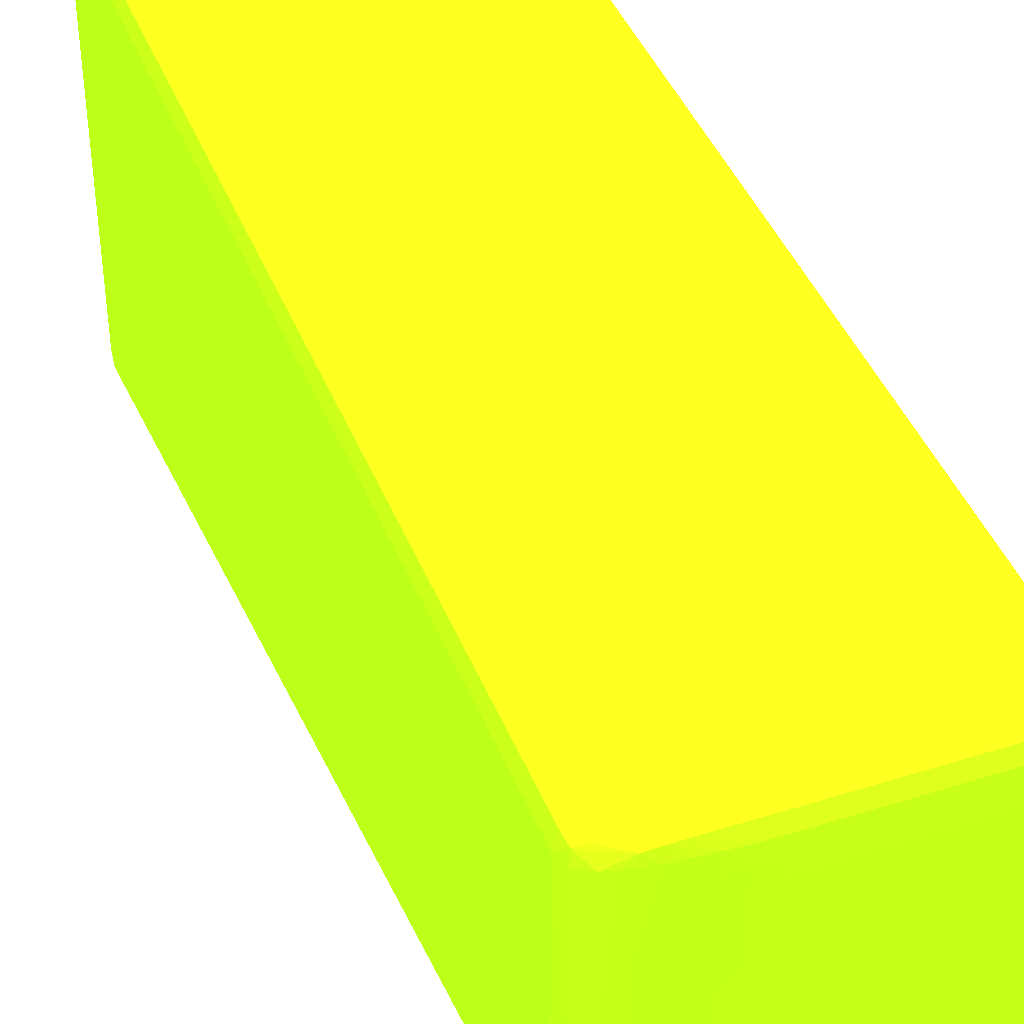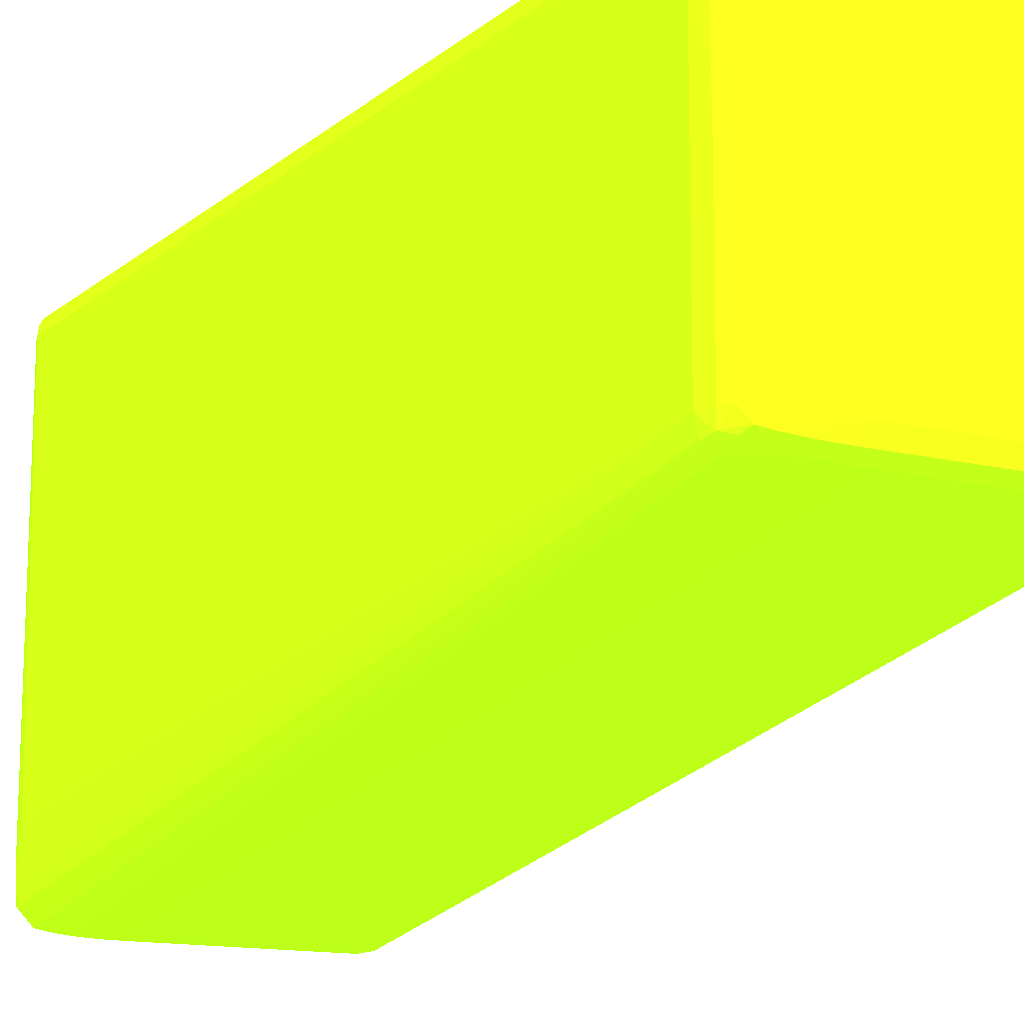
<metadata>
{"format":"obj","ext":"obj","renderer":"f3d","projection":"perspective","resolution":1024,"background":"white","views":[{"elev":42.6,"azim":-20.8,"up":"+Z"},{"elev":-13.3,"azim":-29.4,"up":"+Z"}]}
</metadata>
<code>
v -0.3786 6.641 11.65 0.5647 0.9255 0.07059
v -0.1395 6.641 11.64 0.5647 0.9255 0.07059
v -0.1395 6.88 11.64 0.5647 0.9255 0.07059
v -0.3786 6.88 11.65 0.5647 0.9255 0.07059
v -3.963 6.641 11.65 0.5647 0.9255 0.07059
v -0.3786 -6.979 11.65 0.5647 0.9255 0.07059
v 0.04117 6.88 11.54 0.5647 0.9255 0.07059
v -0.1395 -6.979 11.64 0.5647 0.9255 0.07059
v 0.02069 7.041 11.51 0.5647 0.9255 0.07059
v -0.1395 7.064 11.54 0.5647 0.9255 0.07059
v -2.768 6.88 11.65 0.5647 0.9255 0.07059
v -0.3786 7.066 11.54 0.5647 0.9255 0.07059
v -3.007 6.88 11.64 0.5647 0.9255 0.07059
v -3.246 6.88 11.64 0.5647 0.9255 0.07059
v -3.485 6.88 11.64 0.5647 0.9255 0.07059
v -4.202 6.641 11.64 0.5647 0.9255 0.07059
v -3.963 -6.979 11.65 0.5647 0.9255 0.07059
v -0.3786 -7.218 11.64 0.5647 0.9255 0.07059
v -0.1395 -7.218 11.63 0.5647 0.9255 0.07059
v 0.1026 6.88 11.33 0.5647 0.9255 0.07059
v 0.04117 -6.979 11.54 0.5647 0.9255 0.07059
v 0.0385 -7.218 11.54 0.5647 0.9255 0.07059
v 0.04117 7.063 11.33 0.5647 0.9255 0.07059
v -0.1395 7.129 11.33 0.5647 0.9255 0.07059
v -0.3786 7.131 11.33 0.5647 0.9255 0.07059
v -2.768 7.066 11.54 0.5647 0.9255 0.07059
v -3.007 7.061 11.54 0.5647 0.9255 0.07059
v -3.724 6.88 11.61 0.5647 0.9255 0.07059
v -3.246 7.056 11.54 0.5647 0.9255 0.07059
v -3.485 7.047 11.53 0.5647 0.9255 0.07059
v -4.202 6.857 11.55 0.5647 0.9255 0.07059
v -4.362 6.814 11.51 0.5647 0.9255 0.07059
v -4.382 6.641 11.54 0.5647 0.9255 0.07059
v -4.202 -6.979 11.64 0.5647 0.9255 0.07059
v -3.246 -7.218 11.63 0.5647 0.9255 0.07059
v -3.007 -7.218 11.64 0.5647 0.9255 0.07059
v -2.768 -7.218 11.64 0.5647 0.9255 0.07059
v -0.1395 -7.389 11.54 0.5647 0.9255 0.07059
v 0.01713 -7.372 11.51 0.5647 0.9255 0.07059
v 0.1026 6.88 5.358 0.5647 0.9255 0.07059
v 0.1026 -6.979 11.33 0.5647 0.9255 0.07059
v 0.09859 -7.218 11.33 0.5647 0.9255 0.07059
v 0.04117 7.063 4.88 0.5647 0.9255 0.07059
v -0.1395 7.129 4.88 0.5647 0.9255 0.07059
v -2.768 7.131 11.33 0.5647 0.9255 0.07059
v -0.3786 7.131 4.88 0.5647 0.9255 0.07059
v -3.724 7.03 11.51 0.5647 0.9255 0.07059
v -3.007 7.124 11.33 0.5647 0.9255 0.07059
v -3.246 7.111 11.33 0.5647 0.9255 0.07059
v -3.485 7.096 11.33 0.5647 0.9255 0.07059
v -3.904 7.011 11.48 0.5647 0.9255 0.07059
v -4.202 6.956 11.33 0.5647 0.9255 0.07059
v -4.382 6.841 11.33 0.5647 0.9255 0.07059
v -4.444 6.641 11.33 0.5647 0.9255 0.07059
v -4.382 -6.979 11.54 0.5647 0.9255 0.07059
v -4.362 -7.148 11.51 0.5647 0.9255 0.07059
v -4.202 -7.189 11.55 0.5647 0.9255 0.07059
v -3.724 -7.218 11.6 0.5647 0.9255 0.07059
v -3.485 -7.218 11.62 0.5647 0.9255 0.07059
v -3.246 -7.381 11.53 0.5647 0.9255 0.07059
v -3.007 -7.388 11.54 0.5647 0.9255 0.07059
v -2.768 -7.389 11.54 0.5647 0.9255 0.07059
v -0.1395 -7.447 11.33 0.5647 0.9255 0.07059
v 0.03716 -7.392 11.33 0.5647 0.9255 0.07059
v 0.0888 6.88 5.12 0.5647 0.9255 0.07059
v 0.1026 -7.218 7.27 0.5647 0.9255 0.07059
v 0.1004 -7.218 11.09 0.5647 0.9255 0.07059
v 0.1013 -7.218 10.85 0.5647 0.9255 0.07059
v 0.1017 -7.218 10.62 0.5647 0.9255 0.07059
v 0.1026 -7.218 10.14 0.5647 0.9255 0.07059
v 0.03894 -7.395 11.09 0.5647 0.9255 0.07059
v 0.02069 7.041 4.7 0.5647 0.9255 0.07059
v -0.1395 7.064 4.669 0.5647 0.9255 0.07059
v -3.007 7.131 7.987 0.5647 0.9255 0.07059
v -3.007 7.13 9.182 0.5647 0.9255 0.07059
v -3.007 7.129 9.898 0.5647 0.9255 0.07059
v -3.007 7.126 11.09 0.5647 0.9255 0.07059
v -0.3786 7.066 4.668 0.5647 0.9255 0.07059
v -3.007 7.131 4.88 0.5647 0.9255 0.07059
v -3.246 7.116 10.62 0.5647 0.9255 0.07059
v -3.485 7.101 10.62 0.5647 0.9255 0.07059
v -3.485 7.099 11.09 0.5647 0.9255 0.07059
v -3.724 7.071 10.62 0.5647 0.9255 0.07059
v -3.724 7.063 11.33 0.5647 0.9255 0.07059
v -4.058 6.994 11.33 0.5647 0.9255 0.07059
v -4.321 7 7.403 0.5647 0.9255 0.07059
v -4.402 6.88 5.358 0.5647 0.9255 0.07059
v -4.326 7.003 7.032 0.5647 0.9255 0.07059
v -4.336 7.01 6.076 0.5647 0.9255 0.07059
v -4.338 7.011 5.836 0.5647 0.9255 0.07059
v -4.342 7.014 5.12 0.5647 0.9255 0.07059
v -4.444 6.641 5.836 0.5647 0.9255 0.07059
v -4.444 -6.979 11.33 0.5647 0.9255 0.07059
v -4.382 -7.175 11.33 0.5647 0.9255 0.07059
v -4.202 -7.285 11.33 0.5647 0.9255 0.07059
v -3.891 -7.348 11.48 0.5647 0.9255 0.07059
v -3.724 -7.361 11.5 0.5647 0.9255 0.07059
v -3.485 -7.372 11.52 0.5647 0.9255 0.07059
v -3.007 -7.442 11.33 0.5647 0.9255 0.07059
v -2.768 -7.447 11.33 0.5647 0.9255 0.07059
v -0.1395 -7.454 11.09 0.5647 0.9255 0.07059
v 0.02069 6.944 4.7 0.5647 0.9255 0.07059
v 0.04117 -7.401 7.27 0.5647 0.9255 0.07059
v 0.02069 -7.379 7.089 0.5647 0.9255 0.07059
v 0.04117 -7.218 7.058 0.5647 0.9255 0.07059
v 0.03983 -7.396 10.85 0.5647 0.9255 0.07059
v 0.04028 -7.398 10.62 0.5647 0.9255 0.07059
v 0.04072 -7.399 10.38 0.5647 0.9255 0.07059
v 0.04117 -7.401 9.898 0.5647 0.9255 0.07059
v -0.1395 -7.459 10.62 0.5647 0.9255 0.07059
v -0.1395 -7.462 10.38 0.5647 0.9255 0.07059
v -0.1395 -7.467 9.898 0.5647 0.9255 0.07059
v -0.1395 6.916 4.669 0.5647 0.9255 0.07059
v -3.246 7.13 4.88 0.5647 0.9255 0.07059
v -3.246 7.129 6.554 0.5647 0.9255 0.07059
v -3.246 7.127 7.509 0.5647 0.9255 0.07059
v -3.246 7.126 7.987 0.5647 0.9255 0.07059
v -3.246 7.123 8.942 0.5647 0.9255 0.07059
v -0.3786 6.914 4.668 0.5647 0.9255 0.07059
v -3.007 7.066 4.668 0.5647 0.9255 0.07059
v -3.485 7.117 7.27 0.5647 0.9255 0.07059
v -3.485 7.103 10.38 0.5647 0.9255 0.07059
v -3.724 7.101 7.032 0.5647 0.9255 0.07059
v -3.724 7.097 7.748 0.5647 0.9255 0.07059
v -3.724 7.094 8.226 0.5647 0.9255 0.07059
v -3.724 7.089 8.942 0.5647 0.9255 0.07059
v -3.724 7.081 9.66 0.5647 0.9255 0.07059
v -3.724 7.074 10.38 0.5647 0.9255 0.07059
v -3.963 7.066 7.748 0.5647 0.9255 0.07059
v -3.963 7.063 7.987 0.5647 0.9255 0.07059
v -3.963 7.05 8.942 0.5647 0.9255 0.07059
v -4.181 7.02 7.987 0.5647 0.9255 0.07059
v -3.956 7.023 10.85 0.5647 0.9255 0.07059
v -4.076 6.999 10.85 0.5647 0.9255 0.07059
v -4.111 7.006 9.898 0.5647 0.9255 0.07059
v -4.223 7.019 7.493 0.5647 0.9255 0.07059
v -4.202 7.026 7.27 0.5647 0.9255 0.07059
v -4.202 7.029 7.032 0.5647 0.9255 0.07059
v -4.202 7.046 5.598 0.5647 0.9255 0.07059
v -4.202 7.049 5.358 0.5647 0.9255 0.07059
v -4.336 7.01 4.971 0.5647 0.9255 0.07059
v -4.386 6.88 5.12 0.5647 0.9255 0.07059
v -4.202 7.05 5.12 0.5647 0.9255 0.07059
v -4.425 6.641 5.598 0.5647 0.9255 0.07059
v -4.444 -6.979 7.27 0.5647 0.9255 0.07059
v -4.382 -7.209 9.42 0.5647 0.9255 0.07059
v -4.382 -7.206 9.66 0.5647 0.9255 0.07059
v -4.382 -7.202 9.898 0.5647 0.9255 0.07059
v -4.298 -7.329 9.42 0.5647 0.9255 0.07059
v -4.291 -7.326 9.66 0.5647 0.9255 0.07059
v -4.276 -7.322 9.898 0.5647 0.9255 0.07059
v -4.09 -7.339 10.78 0.5647 0.9255 0.07059
v -4.044 -7.329 11.33 0.5647 0.9255 0.07059
v -3.924 -7.355 11.33 0.5647 0.9255 0.07059
v -3.724 -7.385 11.33 0.5647 0.9255 0.07059
v -3.485 -7.408 11.33 0.5647 0.9255 0.07059
v -3.246 -7.428 11.33 0.5647 0.9255 0.07059
v -3.007 -7.449 11.09 0.5647 0.9255 0.07059
v -2.768 -7.454 11.09 0.5647 0.9255 0.07059
v -0.3786 -7.458 10.85 0.5647 0.9255 0.07059
v -0.1395 -7.218 6.96 0.5647 0.9255 0.07059
v -0.1395 -7.467 7.27 0.5647 0.9255 0.07059
v -0.1395 -7.402 7.057 0.5647 0.9255 0.07059
v -0.3786 -7.461 10.62 0.5647 0.9255 0.07059
v -0.3786 -7.468 9.898 0.5647 0.9255 0.07059
v -0.3786 -7.469 9.66 0.5647 0.9255 0.07059
v -0.3786 -7.218 6.954 0.5647 0.9255 0.07059
v -3.246 7.064 4.67 0.5647 0.9255 0.07059
v -3.485 7.061 4.677 0.5647 0.9255 0.07059
v -3.485 7.124 4.88 0.5647 0.9255 0.07059
v -3.485 7.124 5.12 0.5647 0.9255 0.07059
v -3.485 7.12 6.554 0.5647 0.9255 0.07059
v -3.007 6.914 4.668 0.5647 0.9255 0.07059
v -3.724 7.107 5.836 0.5647 0.9255 0.07059
v -3.963 7.086 5.12 0.5647 0.9255 0.07059
v -3.963 7.083 5.598 0.5647 0.9255 0.07059
v -3.963 7.076 6.554 0.5647 0.9255 0.07059
v -3.963 7.07 7.27 0.5647 0.9255 0.07059
v -3.963 7.081 4.88 0.5647 0.9255 0.07059
v -4.199 7.03 4.887 0.5647 0.9255 0.07059
v -4.118 7.016 4.744 0.5647 0.9255 0.07059
v -4.345 6.88 4.962 0.5647 0.9255 0.07059
v -4.382 -6.979 7.058 0.5647 0.9255 0.07059
v -4.362 -7.171 7.089 0.5647 0.9255 0.07059
v -4.382 -7.208 7.27 0.5647 0.9255 0.07059
v -4.382 -7.209 7.509 0.5647 0.9255 0.07059
v -4.298 -7.329 8.226 0.5647 0.9255 0.07059
v -4.179 -7.358 9.42 0.5647 0.9255 0.07059
v -4.171 -7.356 9.66 0.5647 0.9255 0.07059
v -4.156 -7.354 9.898 0.5647 0.9255 0.07059
v -4.139 -7.351 10.14 0.5647 0.9255 0.07059
v -4.122 -7.346 10.38 0.5647 0.9255 0.07059
v -4.103 -7.342 10.62 0.5647 0.9255 0.07059
v -3.944 -7.359 11.09 0.5647 0.9255 0.07059
v -3.963 -7.376 10.38 0.5647 0.9255 0.07059
v -3.963 -7.382 10.14 0.5647 0.9255 0.07059
v -3.724 -7.402 10.62 0.5647 0.9255 0.07059
v -3.724 -7.408 10.38 0.5647 0.9255 0.07059
v -3.246 -7.434 11.09 0.5647 0.9255 0.07059
v -3.246 -7.454 9.898 0.5647 0.9255 0.07059
v -3.007 -7.457 10.62 0.5647 0.9255 0.07059
v -2.768 -7.458 10.85 0.5647 0.9255 0.07059
v -0.3786 -7.468 7.27 0.5647 0.9255 0.07059
v -0.3786 -7.404 7.056 0.5647 0.9255 0.07059
v -2.768 -7.461 10.62 0.5647 0.9255 0.07059
v -2.768 -7.468 9.898 0.5647 0.9255 0.07059
v -2.768 -7.469 9.66 0.5647 0.9255 0.07059
v -2.768 -7.218 6.954 0.5647 0.9255 0.07059
v -3.246 6.914 4.67 0.5647 0.9255 0.07059
v -3.485 6.917 4.677 0.5647 0.9255 0.07059
v -3.724 7.054 4.693 0.5647 0.9255 0.07059
v -3.724 7.11 4.88 0.5647 0.9255 0.07059
v -3.724 7.11 5.12 0.5647 0.9255 0.07059
v -3.007 -7.218 6.955 0.5647 0.9255 0.07059
v -3.963 7.037 4.72 0.5647 0.9255 0.07059
v -4.118 6.967 4.744 0.5647 0.9255 0.07059
v -4.202 -6.979 6.956 0.5647 0.9255 0.07059
v -4.211 -7.238 7.058 0.5647 0.9255 0.07059
v -4.138 -7.348 7.126 0.5647 0.9255 0.07059
v -4.289 -7.328 7.27 0.5647 0.9255 0.07059
v -4.293 -7.329 7.509 0.5647 0.9255 0.07059
v -4.295 -7.329 7.748 0.5647 0.9255 0.07059
v -4.297 -7.329 7.987 0.5647 0.9255 0.07059
v -4.179 -7.358 8.226 0.5647 0.9255 0.07059
v -3.963 -7.395 9.42 0.5647 0.9255 0.07059
v -3.963 -7.394 9.66 0.5647 0.9255 0.07059
v -3.724 -7.412 10.14 0.5647 0.9255 0.07059
v -3.724 -7.421 9.66 0.5647 0.9255 0.07059
v -3.246 -7.457 9.66 0.5647 0.9255 0.07059
v -3.007 -7.462 10.14 0.5647 0.9255 0.07059
v -2.768 -7.468 7.27 0.5647 0.9255 0.07059
v -2.768 -7.404 7.056 0.5647 0.9255 0.07059
v -3.007 -7.465 9.898 0.5647 0.9255 0.07059
v -3.007 -7.467 9.66 0.5647 0.9255 0.07059
v -3.007 -7.467 7.27 0.5647 0.9255 0.07059
v -3.246 -7.218 6.959 0.5647 0.9255 0.07059
v -3.724 6.921 4.693 0.5647 0.9255 0.07059
v -3.485 -7.218 6.967 0.5647 0.9255 0.07059
v -3.007 -7.402 7.057 0.5647 0.9255 0.07059
v -3.963 6.937 4.72 0.5647 0.9255 0.07059
v -3.724 -7.218 6.98 0.5647 0.9255 0.07059
v -3.963 -7.218 7 0.5647 0.9255 0.07059
v -3.963 -7.358 7.102 0.5647 0.9255 0.07059
v -3.246 -7.452 7.27 0.5647 0.9255 0.07059
v -3.963 -7.379 7.27 0.5647 0.9255 0.07059
v -4.169 -7.352 7.27 0.5647 0.9255 0.07059
v -4.174 -7.354 7.509 0.5647 0.9255 0.07059
v -4.176 -7.355 7.748 0.5647 0.9255 0.07059
v -4.178 -7.356 7.987 0.5647 0.9255 0.07059
v -3.963 -7.386 8.226 0.5647 0.9255 0.07059
v -3.724 -7.421 9.42 0.5647 0.9255 0.07059
v -3.246 -7.395 7.06 0.5647 0.9255 0.07059
v -3.485 -7.382 7.069 0.5647 0.9255 0.07059
v -3.724 -7.371 7.082 0.5647 0.9255 0.07059
f 1 2 3
f 1 3 4
f 1 4 11
f 1 11 5
f 1 5 17
f 1 17 6
f 1 6 8
f 1 8 2
f 2 7 3
f 2 8 21
f 2 21 7
f 3 7 9
f 3 9 10
f 3 10 4
f 4 10 12
f 4 12 26
f 4 26 11
f 5 11 13
f 5 13 14
f 5 14 15
f 5 15 16
f 5 16 34
f 5 34 17
f 6 17 37
f 6 37 18
f 6 18 19
f 6 19 8
f 7 20 9
f 7 21 41
f 7 41 20
f 8 19 22
f 8 22 21
f 9 23 24
f 9 24 10
f 9 20 23
f 10 24 25
f 10 25 12
f 11 26 13
f 12 25 45
f 12 45 26
f 13 26 14
f 14 26 27
f 14 27 15
f 15 28 16
f 15 27 29
f 15 29 30
f 15 30 28
f 16 28 31
f 16 31 32
f 16 32 33
f 16 33 55
f 16 55 34
f 17 34 35
f 17 35 36
f 17 36 37
f 18 37 62
f 18 62 38
f 18 38 19
f 19 38 39
f 19 39 22
f 20 40 43
f 20 43 23
f 20 41 70
f 20 70 66
f 20 66 40
f 21 22 41
f 22 42 41
f 22 39 42
f 23 43 44
f 23 44 24
f 24 44 46
f 24 46 25
f 25 46 79
f 25 79 74
f 25 74 45
f 26 45 27
f 27 45 29
f 28 30 47
f 28 47 31
f 29 45 48
f 29 48 30
f 30 48 49
f 30 49 50
f 30 50 47
f 31 47 51
f 31 51 32
f 32 51 52
f 32 52 53
f 32 53 54
f 32 54 33
f 33 54 93
f 33 93 55
f 34 55 56
f 34 56 57
f 34 57 58
f 34 58 59
f 34 59 35
f 35 59 60
f 35 60 61
f 35 61 36
f 36 61 62
f 36 62 37
f 38 62 100
f 38 100 63
f 38 63 39
f 39 63 64
f 39 64 42
f 40 65 43
f 40 66 65
f 41 42 67
f 41 67 68
f 41 68 69
f 41 69 70
f 42 64 71
f 42 71 67
f 43 65 72
f 43 72 44
f 44 72 73
f 44 73 46
f 45 74 75
f 45 75 76
f 45 76 77
f 45 77 48
f 46 73 78
f 46 78 120
f 46 120 79
f 47 50 51
f 48 77 80
f 48 80 49
f 49 80 81
f 49 81 82
f 49 82 50
f 50 82 128
f 50 128 83
f 50 83 84
f 50 84 51
f 51 84 85
f 51 85 52
f 52 85 86
f 52 86 53
f 53 87 54
f 53 86 88
f 53 88 89
f 53 89 90
f 53 90 91
f 53 91 87
f 54 87 92
f 54 92 145
f 54 145 93
f 55 93 56
f 56 94 95
f 56 95 96
f 56 96 57
f 56 93 94
f 57 96 97
f 57 97 58
f 58 97 98
f 58 98 59
f 59 98 60
f 60 98 99
f 60 99 61
f 61 99 100
f 61 100 62
f 63 100 159
f 63 159 101
f 63 101 64
f 64 101 71
f 65 102 72
f 65 66 102
f 66 70 109
f 66 109 103
f 66 103 104
f 66 104 105
f 66 105 102
f 67 71 106
f 67 106 107
f 67 107 108
f 67 108 68
f 68 108 109
f 68 109 69
f 69 109 70
f 71 101 110
f 71 110 111
f 71 111 112
f 71 112 106
f 72 102 113
f 72 113 73
f 73 113 119
f 73 119 78
f 74 79 114
f 74 114 115
f 74 115 75
f 75 115 116
f 75 116 76
f 76 116 77
f 77 116 117
f 77 117 118
f 77 118 80
f 78 119 173
f 78 173 120
f 79 120 114
f 80 121 122
f 80 122 81
f 80 118 121
f 81 123 124
f 81 124 125
f 81 125 82
f 81 122 123
f 82 125 126
f 82 126 127
f 82 127 128
f 83 128 129
f 83 129 84
f 84 129 130
f 84 130 131
f 84 131 132
f 84 132 133
f 84 133 134
f 84 134 85
f 85 134 86
f 86 134 135
f 86 135 132
f 86 132 136
f 86 136 137
f 86 137 138
f 86 138 139
f 86 139 140
f 86 140 88
f 87 91 141
f 87 141 142
f 87 142 92
f 88 140 89
f 89 140 90
f 90 140 143
f 90 143 91
f 91 143 141
f 92 142 144
f 92 144 145
f 93 145 186
f 93 186 146
f 93 146 147
f 93 147 148
f 93 148 94
f 94 148 149
f 94 149 150
f 94 150 151
f 94 151 95
f 95 151 152
f 95 152 153
f 95 153 96
f 96 153 154
f 96 154 155
f 96 155 97
f 97 155 156
f 97 156 157
f 97 157 98
f 98 157 99
f 99 157 158
f 99 158 159
f 99 159 100
f 101 159 202
f 101 202 160
f 101 160 164
f 101 164 110
f 102 105 161
f 102 161 113
f 103 109 112
f 103 112 162
f 103 162 104
f 104 162 163
f 104 163 161
f 104 161 105
f 106 112 107
f 107 112 108
f 108 112 109
f 110 164 111
f 111 164 165
f 111 165 112
f 112 165 166
f 112 166 162
f 113 161 167
f 113 167 119
f 114 120 168
f 114 168 169
f 114 169 170
f 114 170 171
f 114 171 115
f 115 171 116
f 116 171 172
f 116 172 117
f 117 172 118
f 118 172 121
f 119 167 208
f 119 208 173
f 120 173 209
f 120 209 168
f 121 172 213
f 121 213 174
f 121 174 122
f 122 174 123
f 123 174 175
f 123 175 176
f 123 176 124
f 124 176 125
f 125 176 177
f 125 177 178
f 125 178 126
f 126 178 129
f 126 129 127
f 127 129 128
f 129 178 140
f 129 140 139
f 129 139 138
f 129 138 137
f 129 137 130
f 130 137 131
f 131 137 136
f 131 136 132
f 132 135 133
f 133 135 134
f 140 178 177
f 140 177 176
f 140 176 143
f 141 143 179
f 141 179 180
f 141 180 181
f 141 181 182
f 141 182 142
f 142 182 145
f 142 145 144
f 143 176 175
f 143 175 179
f 145 183 184
f 145 184 185
f 145 185 186
f 145 182 183
f 146 186 187
f 146 187 149
f 146 149 147
f 147 149 148
f 149 187 224
f 149 224 188
f 149 188 189
f 149 189 150
f 150 189 190
f 150 190 191
f 150 191 151
f 151 191 192
f 151 192 193
f 151 193 152
f 152 193 194
f 152 194 154
f 152 154 153
f 154 194 155
f 155 194 195
f 155 195 196
f 155 196 197
f 155 197 156
f 156 198 199
f 156 199 157
f 156 197 198
f 157 199 158
f 158 200 201
f 158 201 202
f 158 202 159
f 158 199 200
f 160 202 205
f 160 205 164
f 161 163 167
f 162 166 203
f 162 203 204
f 162 204 163
f 163 204 167
f 164 205 206
f 164 206 165
f 165 206 207
f 165 207 166
f 166 207 231
f 166 231 203
f 167 204 232
f 167 232 208
f 168 209 210
f 168 210 169
f 169 210 237
f 169 237 211
f 169 211 170
f 170 211 212
f 170 212 213
f 170 213 171
f 171 213 172
f 173 208 214
f 173 214 209
f 174 213 175
f 175 213 212
f 175 212 179
f 179 212 215
f 179 215 181
f 179 181 180
f 181 215 240
f 181 240 216
f 181 216 182
f 182 216 183
f 183 217 184
f 183 216 217
f 184 218 219
f 184 219 220
f 184 220 185
f 184 217 218
f 185 220 221
f 185 221 222
f 185 222 223
f 185 223 186
f 186 223 187
f 187 223 224
f 188 224 225
f 188 225 226
f 188 226 189
f 189 226 190
f 190 226 196
f 190 196 195
f 190 195 191
f 191 195 194
f 191 194 192
f 192 194 193
f 196 226 197
f 197 226 198
f 198 227 199
f 198 226 227
f 199 227 228
f 199 228 200
f 200 229 201
f 200 228 229
f 201 229 230
f 201 230 205
f 201 205 202
f 203 231 232
f 203 232 204
f 205 230 233
f 205 233 206
f 206 233 234
f 206 234 207
f 207 234 235
f 207 235 231
f 208 232 214
f 209 214 236
f 209 236 210
f 210 236 238
f 210 238 217
f 210 217 237
f 211 215 212
f 211 237 240
f 211 240 215
f 214 232 239
f 214 239 236
f 216 240 217
f 217 238 241
f 217 241 242
f 217 242 218
f 217 240 237
f 218 242 243
f 218 243 219
f 219 243 244
f 219 244 245
f 219 245 246
f 219 246 220
f 220 246 247
f 220 247 221
f 221 247 248
f 221 248 249
f 221 249 224
f 221 224 222
f 222 224 223
f 224 249 225
f 225 249 248
f 225 248 250
f 225 250 251
f 225 251 228
f 225 228 226
f 226 228 227
f 228 251 229
f 229 251 244
f 229 244 235
f 229 235 234
f 229 234 233
f 229 233 230
f 231 235 232
f 232 235 239
f 235 244 252
f 235 252 239
f 236 239 252
f 236 252 238
f 238 252 241
f 241 252 253
f 241 253 242
f 242 253 254
f 242 254 243
f 243 254 244
f 244 251 245
f 244 254 253
f 244 253 252
f 245 250 247
f 245 247 246
f 245 251 250
f 247 250 248

</code>
